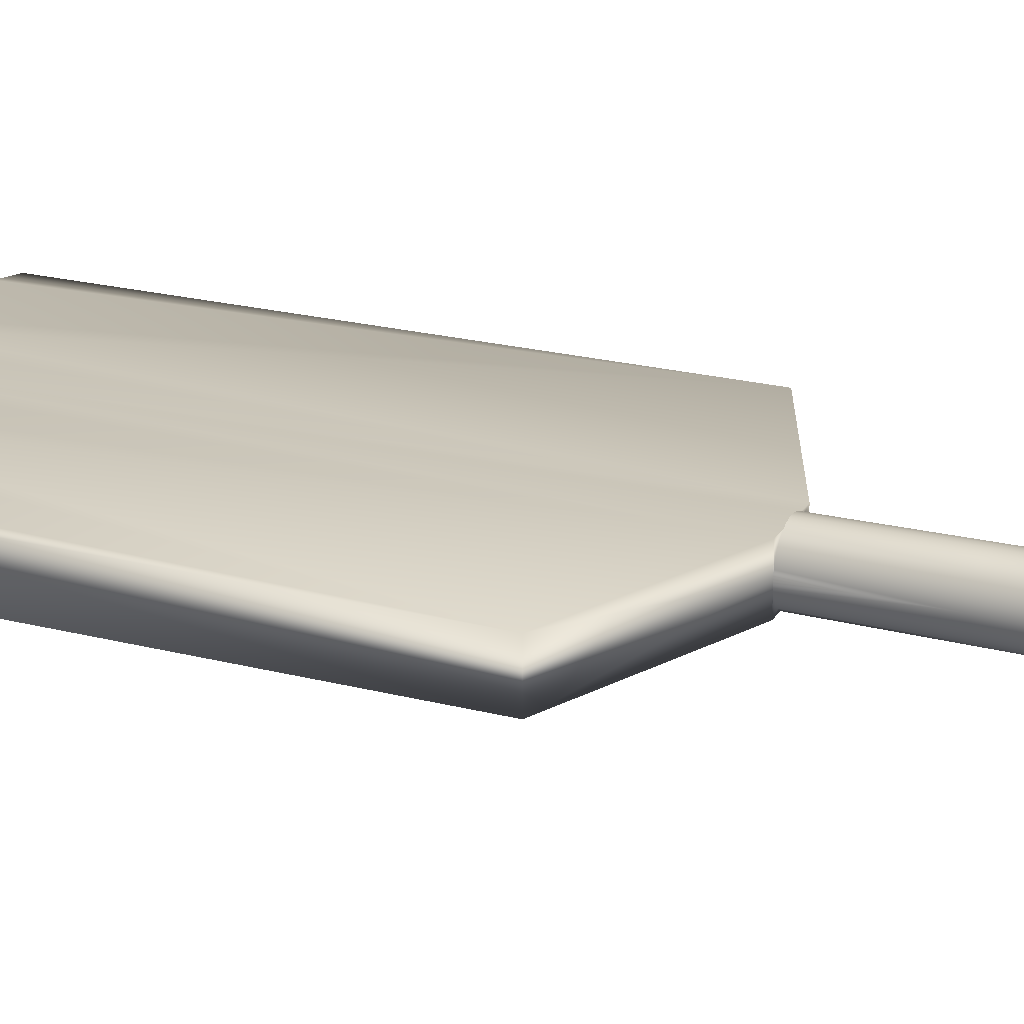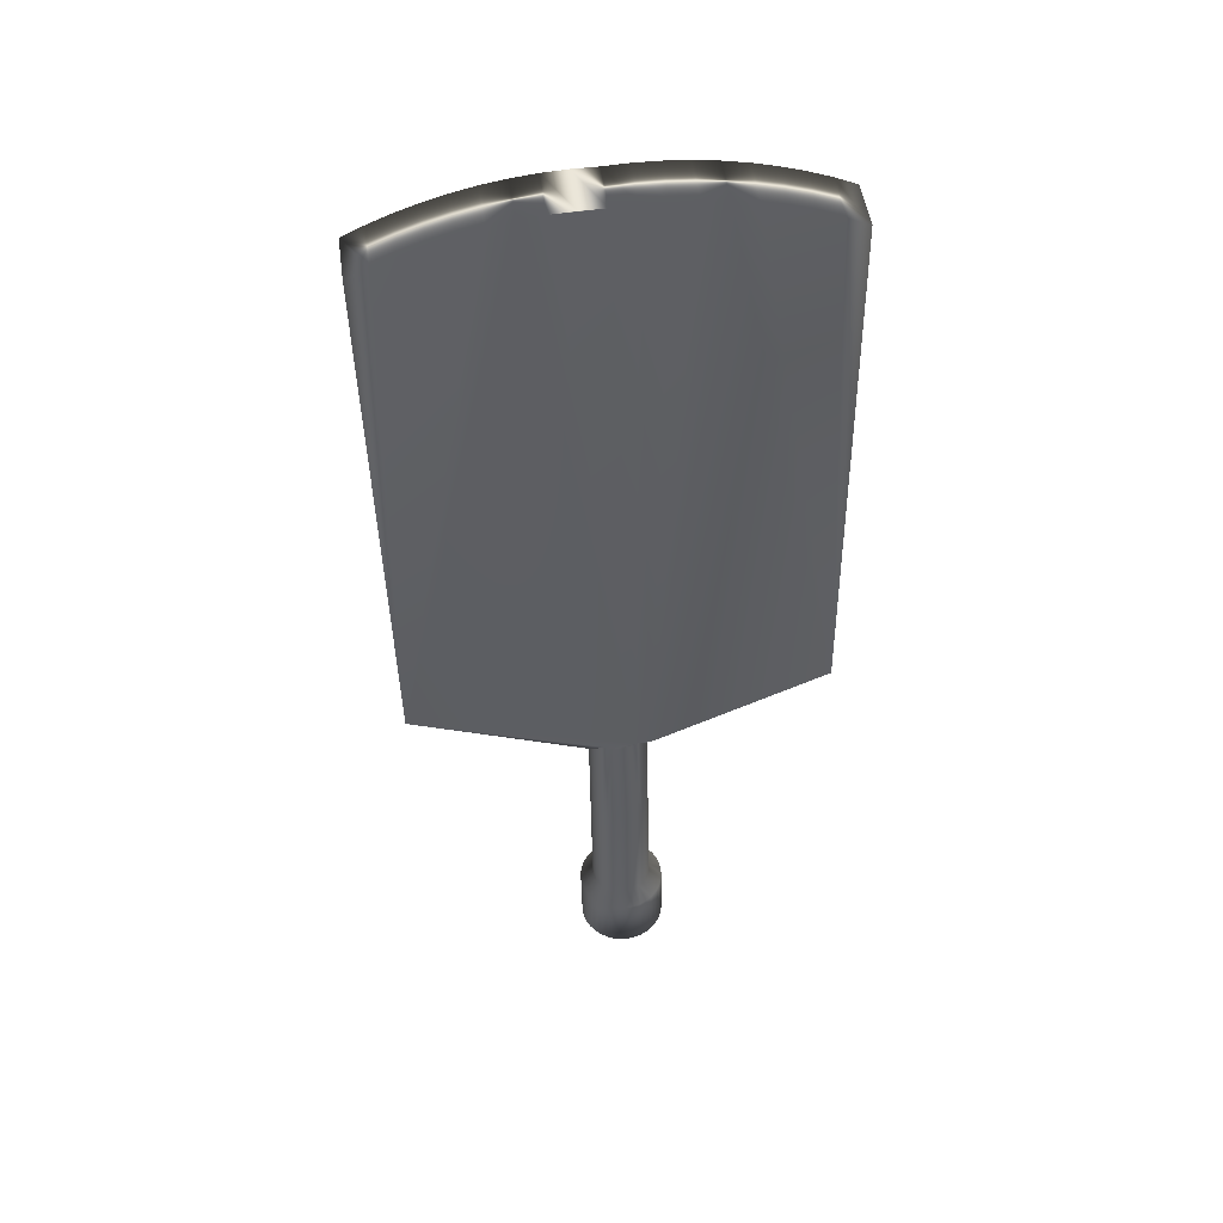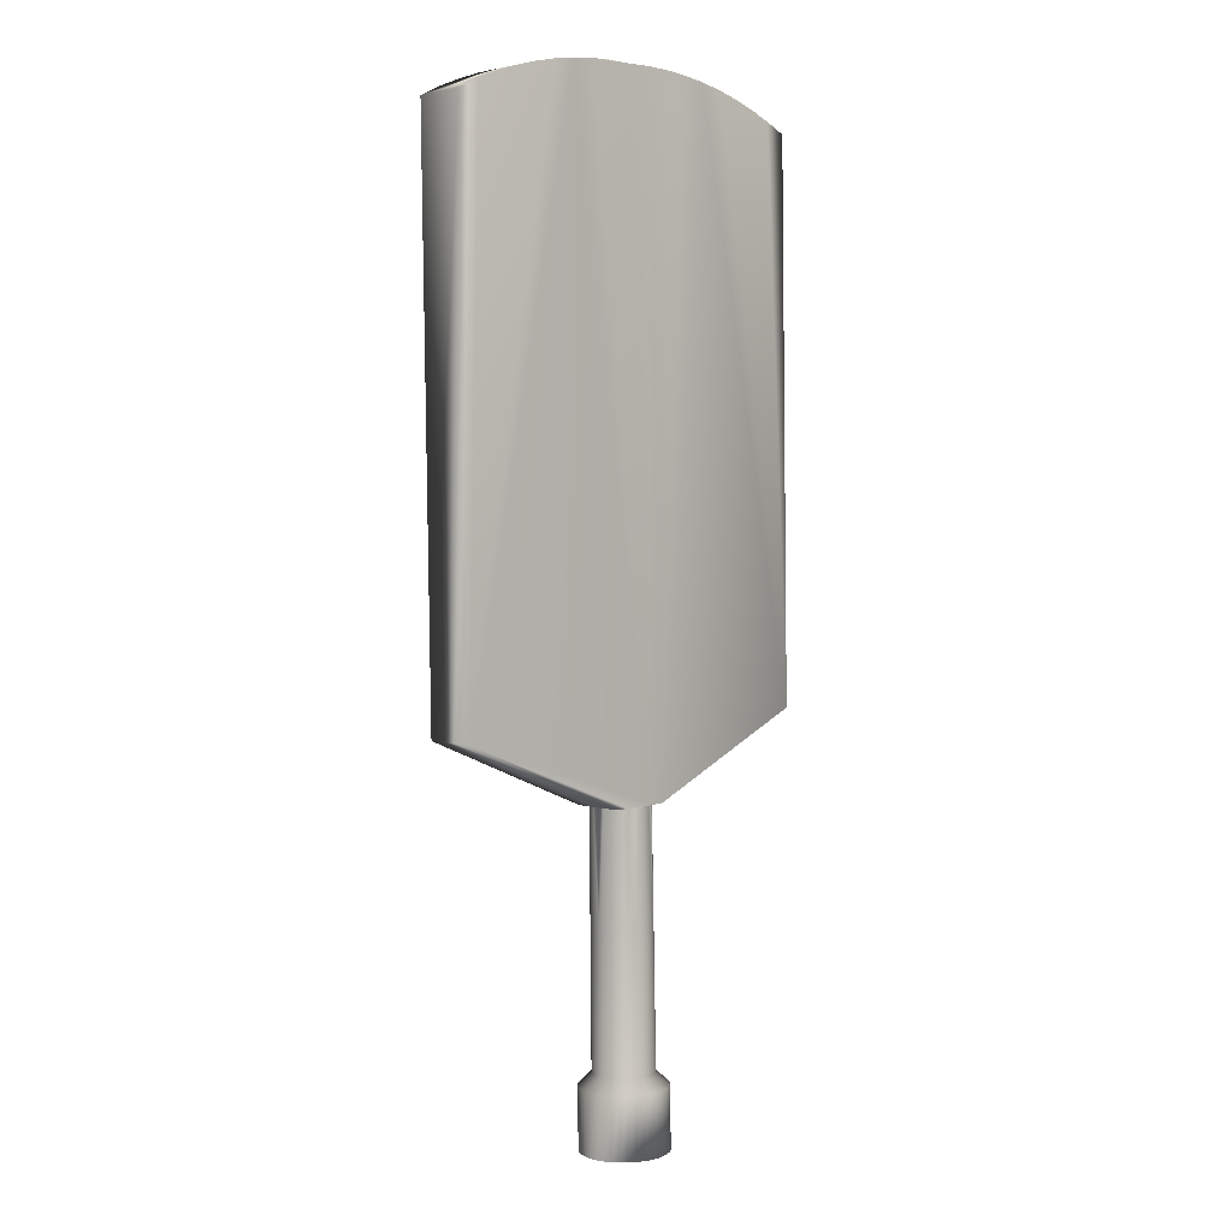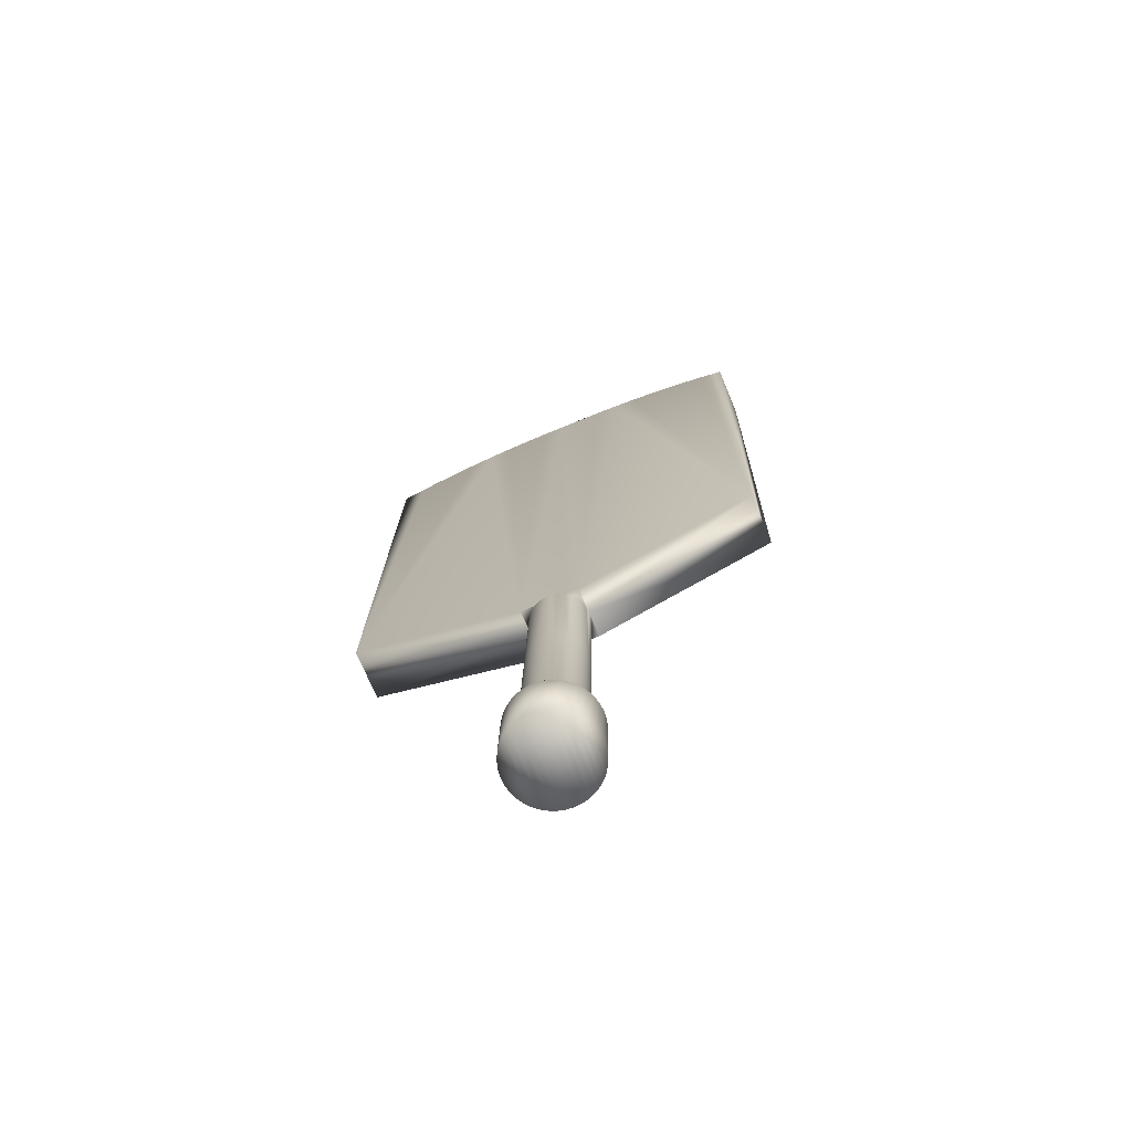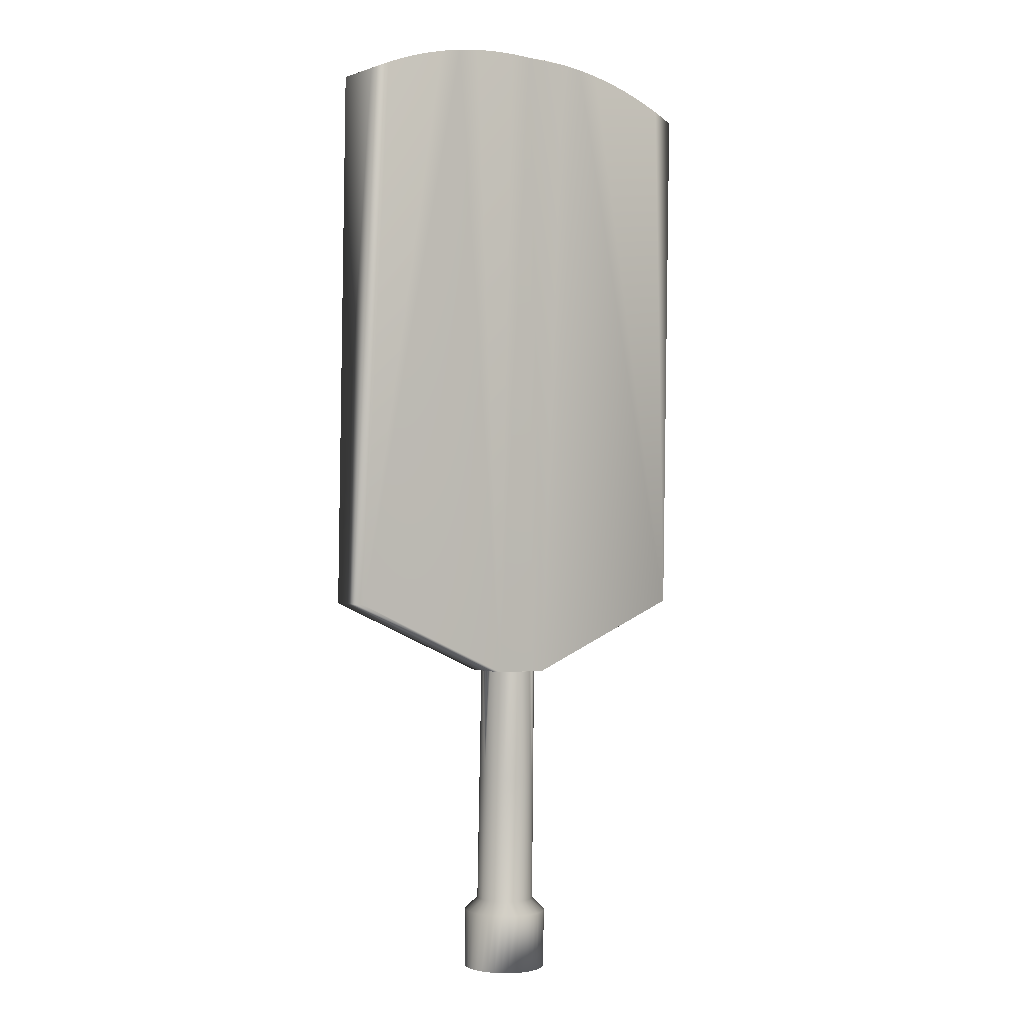
<metadata>
{"format":"obj","ext":"obj","renderer":"f3d","projection":"perspective","resolution":1024,"background":"white","views":[{"elev":22.1,"azim":-66.8,"up":"+Z"},{"elev":49.7,"azim":172.1,"up":"+Y"},{"elev":2.8,"azim":135.5,"up":"+Y"},{"elev":-73.0,"azim":22.8,"up":"+Y"},{"elev":-0.0,"azim":-36.8,"up":"+Y"}]}
</metadata>
<code>
v  -1.246 0.9954 0
v  -1.238 0.9953 0.07581
v  -1.246 0.9954 0.3175
v  -1.246 0.9954 -0.3175
v  -1.238 0.9953 -0.07581
v  -3.469 1.992 0.3175
v  -3.469 1.992 -0.3175
v  -1.277 -0.4745 4.611e-17
v  -1.215 0.9949 -0.1484
v  -1.269 -0.4746 -0.07828
v  -1.269 -0.4746 0.07828
v  -1.313 -2.186 4.705e-17
v  -1.305 -2.186 -0.07988
v  -1.28 -2.187 -0.1563
v  -1.244 -0.475 -0.1531
v  -1.177 0.9943 -0.2147
v  -1.24 -2.187 -0.2258
v  -1.205 -0.4757 -0.2213
v  -1.45 -2.349 -0.1887
v  -1.409 -2.349 -0.2758
v  -1.475 -2.348 -0.0958
v  -1.463 -3.129 -0.1887
v  -1.422 -3.13 -0.2758
v  -1.354 -2.35 -0.3546
v  -1.367 -3.131 -0.3546
v  -1.367 -3.131 0.3546
v  -1.422 -3.13 0.2758
v  -1.488 -3.129 -0.0958
v  -1.463 -3.129 0.1887
v  -1.354 -2.35 0.3546
v  -1.409 -2.349 0.2758
v  -1.286 -2.351 0.4226
v  -1.299 -3.132 0.4226
v  -1.186 -2.188 0.2855
v  -1.24 -2.187 0.2258
v  -1.28 -2.187 0.1563
v  -1.45 -2.349 0.1887
v  -1.205 -0.4757 0.2213
v  -1.152 -0.4766 0.2798
v  -1.089 -0.4776 0.3261
v  -1.121 -2.189 0.3327
v  -1.065 0.9924 0.3175
v  -1.127 0.9934 0.2719
v  -1.177 0.9943 0.2147
v  -1.244 -0.475 0.1531
v  -1.215 0.9949 0.1484
v  -1.305 -2.186 0.07988
v  -1.475 -2.348 0.0958
v  -1.483 -2.348 6.756e-17
v  -1.488 -3.129 0.0958
v  -1.496 -3.129 6.756e-17
v  -0.6859 0.9861 0.3175
v  -0.7323 9.56 0.3175
v  -1.032 9.572 0.3175
v  -1.332 9.565 0.3175
v  -1.63 9.542 0.3175
v  -1.927 9.501 0.3175
v  -1.032 9.572 -0.3175
v  -1.332 9.565 -0.3175
v  -1.63 9.542 -0.3175
v  -1.927 9.501 -0.3175
v  -2.222 9.444 -0.3175
v  -2.222 9.444 0.3175
v  -1.065 0.9924 -0.3175
v  -1.127 0.9934 -0.2719
v  -1.152 -0.4766 -0.2798
v  -1.186 -2.188 -0.2855
v  -1.121 -2.189 -0.3327
v  -1.089 -0.4776 -0.3261
v  -1.286 -2.351 -0.4226
v  -1.048 -2.191 -0.3654
v  -1.208 -2.353 -0.4778
v  -1.12 -2.354 -0.5184
v  -0.9932 0.9912 -0.3507
v  -1.017 -0.4788 -0.3581
v  -0.9691 -2.192 -0.3821
v  -1.028 -2.356 -0.5433
v  -1.133 -3.135 -0.5184
v  -1.041 -3.136 -0.5433
v  -0.9317 -2.357 -0.5517
v  -0.9448 -3.138 -0.5517
v  -0.9397 -0.4801 -0.3744
v  -0.8888 -2.193 -0.3821
v  -0.8359 -2.359 -0.5433
v  -0.849 -3.139 -0.5433
v  -0.849 -3.139 0.5433
v  -0.9448 -3.138 0.5517
v  -0.7561 -3.141 -0.5184
v  -0.7561 -3.141 0.5184
v  -0.8103 -2.195 -0.3654
v  -0.7431 -2.36 -0.5184
v  -0.669 -3.142 -0.4778
v  -0.669 -3.142 0.4778
v  -0.6559 -2.362 0.4778
v  -0.7431 -2.36 0.5184
v  -0.5772 -2.363 0.4226
v  -0.5902 -3.144 0.4226
v  -0.6559 -2.362 -0.4778
v  -0.5902 -3.144 -0.4226
v  -0.5092 -2.364 0.3546
v  -0.5222 -3.145 0.3546
v  -0.6719 -2.197 0.2855
v  -0.7369 -2.196 0.3327
v  -0.6484 -0.485 0.2798
v  -0.7121 -0.4839 0.3261
v  -0.8103 -2.195 0.3654
v  -0.6182 -2.198 0.2258
v  -0.5958 -0.4859 0.2213
v  -0.6249 0.985 0.2719
v  -0.7582 0.9873 0.3507
v  -0.784 -0.4827 0.3581
v  -0.5059 0.9831 0.3175
v  -0.5745 0.9842 0.2147
v  -0.5369 0.9836 0.1484
v  -0.5564 -0.4865 0.1531
v  -0.5321 -0.4869 0.07828
v  -0.5137 0.9832 0.07581
v  -0.578 -2.199 0.1563
v  -0.5532 -2.199 0.07988
v  -0.5239 -0.4871 0
v  -0.5059 0.9831 0
v  -0.5137 0.9832 -0.07581
v  -0.5321 -0.4869 -0.07828
v  -0.5448 -2.199 0
v  -0.5369 0.9836 -0.1484
v  -0.5059 0.9831 -0.3175
v  -0.5532 -2.199 -0.07988
v  -0.5564 -0.4865 -0.1531
v  -0.5745 0.9842 -0.2147
v  -0.6249 0.985 -0.2719
v  -0.6859 0.9861 -0.3175
v  1.75 1.905 -0.3175
v  -0.5958 -0.4859 -0.2213
v  -0.578 -2.199 -0.1563
v  -0.6484 -0.485 -0.2798
v  -0.6182 -2.198 -0.2258
v  -0.7121 -0.4839 -0.3261
v  -0.6719 -2.197 -0.2855
v  -0.5092 -2.364 -0.3546
v  -0.454 -2.365 -0.2758
v  -0.4134 -2.366 -0.1887
v  -0.4671 -3.146 -0.2758
v  -0.4265 -3.146 -0.1887
v  -0.5772 -2.363 -0.4226
v  -0.5222 -3.145 -0.3546
v  -0.4265 -3.146 0.1887
v  -0.4671 -3.146 0.2758
v  -0.4016 -3.147 -0.0958
v  -0.4016 -3.147 0.0958
v  -0.3885 -2.366 0.0958
v  -0.4134 -2.366 0.1887
v  -0.454 -2.365 0.2758
v  -0.3801 -2.367 0
v  -0.3885 -2.366 -0.0958
v  -0.3932 -3.147 0
v  -0.7369 -2.196 -0.3327
v  -0.784 -0.4827 -0.3581
v  -0.861 -0.4814 -0.3744
v  -0.8359 0.9886 -0.3678
v  -0.7582 0.9873 -0.3507
v  -0.9155 0.9899 -0.3678
v  -0.7323 9.56 -0.3175
v  -0.1332 9.545 -0.3175
v  0.1647 9.512 -0.3175
v  -0.4325 9.562 -0.3175
v  -0.1332 9.545 0.3175
v  0.1647 9.512 0.3175
v  0.4602 9.461 -0.3175
v  0.4602 9.461 0.3175
v  1.75 1.905 0.3175
v  -0.4325 9.562 0.3175
v  0.7523 9.394 -0.3175
v  1.04 9.31 -0.3175
v  1.322 9.21 -0.3175
v  1.599 9.093 -0.3175
v  1.868 8.961 -0.3175
v  0.7523 9.394 0.3175
v  1.04 9.31 0.3175
v  1.322 9.21 0.3175
v  1.599 9.093 0.3175
v  1.868 8.961 0.3175
v  -0.9932 0.9912 0.3507
v  -0.9155 0.9899 0.3678
v  -0.8359 0.9886 0.3678
v  -1.017 -0.4788 0.3581
v  -0.861 -0.4814 0.3744
v  -0.9397 -0.4801 0.3744
v  -0.8888 -2.193 0.3821
v  -0.9691 -2.192 0.3821
v  -1.048 -2.191 0.3654
v  -1.028 -2.356 0.5433
v  -1.12 -2.354 0.5184
v  -0.9317 -2.357 0.5517
v  -0.8359 -2.359 0.5433
v  -1.041 -3.136 0.5433
v  -1.133 -3.135 0.5184
v  -1.221 -3.133 0.4778
v  -1.221 -3.133 -0.4778
v  -1.299 -3.132 -0.4226
v  -1.208 -2.353 0.4778
v  -3.351 9.048 -0.3175
v  -3.351 9.048 0.3175
v  -2.512 9.369 -0.3175
v  -3.078 9.171 -0.3175
v  -2.798 9.278 -0.3175
v  -3.078 9.171 0.3175
v  -2.512 9.369 0.3175
v  -2.798 9.278 0.3175
g <STL_BINARY>
f 1 2 3
f 4 5 1
f 3 6 1
f 1 6 7
f 4 1 7
f 2 1 8
f 8 1 5
f 9 5 4
f 10 5 9
f 8 5 10
f 11 2 8
f 12 8 13
f 12 11 8
f 13 8 10
f 13 10 14
f 10 9 15
f 14 10 15
f 9 4 16
f 15 9 16
f 14 15 17
f 15 16 18
f 17 15 18
f 19 13 14
f 20 14 17
f 19 14 20
f 12 13 21
f 21 13 19
f 22 21 19
f 23 19 20
f 22 19 23
f 20 17 24
f 25 20 24
f 23 20 25
f 23 26 27
f 25 26 23
f 23 27 22
f 28 21 22
f 22 27 29
f 22 29 28
f 27 30 31
f 26 30 27
f 27 31 29
f 26 32 30
f 33 32 26
f 25 33 26
f 32 34 30
f 30 34 35
f 30 35 31
f 31 35 36
f 31 36 37
f 29 31 37
f 35 38 36
f 35 39 38
f 35 34 39
f 39 34 40
f 40 34 41
f 41 34 32
f 42 39 40
f 42 43 39
f 39 43 38
f 43 44 38
f 38 44 45
f 36 38 45
f 44 43 3
f 3 43 42
f 44 3 46
f 44 46 45
f 36 45 47
f 45 46 11
f 47 45 11
f 3 2 46
f 46 2 11
f 47 11 12
f 37 36 47
f 48 47 12
f 37 47 48
f 49 12 21
f 49 48 12
f 50 37 48
f 51 48 49
f 50 48 51
f 29 37 50
f 28 29 50
f 51 28 50
f 51 49 28
f 28 49 21
f 42 52 3
f 3 52 53
f 54 3 53
f 54 55 3
f 3 55 56
f 57 3 56
f 57 6 3
f 53 58 54
f 54 58 59
f 54 59 55
f 55 59 60
f 55 60 56
f 56 60 61
f 56 61 57
f 57 61 62
f 57 62 63
f 57 63 6
f 60 4 61
f 61 4 7
f 62 61 7
f 59 4 60
f 59 58 4
f 64 65 4
f 4 65 16
f 58 64 4
f 18 16 65
f 66 65 64
f 18 65 66
f 17 18 67
f 67 18 66
f 67 66 68
f 66 64 69
f 68 66 69
f 24 17 67
f 70 67 68
f 24 67 70
f 68 69 71
f 72 68 73
f 72 70 68
f 68 71 73
f 69 64 74
f 69 74 75
f 71 69 75
f 71 75 76
f 73 71 77
f 77 71 76
f 78 72 73
f 79 73 77
f 78 73 79
f 77 76 80
f 81 77 80
f 79 77 81
f 76 82 83
f 76 75 82
f 80 76 83
f 80 83 84
f 85 80 84
f 81 80 85
f 81 86 87
f 85 86 81
f 81 87 79
f 85 84 88
f 85 89 86
f 88 89 85
f 84 83 90
f 84 90 91
f 88 84 91
f 88 91 92
f 88 93 89
f 92 93 88
f 89 94 95
f 93 94 89
f 89 95 86
f 93 96 94
f 97 96 93
f 92 97 93
f 92 91 98
f 92 98 99
f 99 97 92
f 97 100 96
f 101 100 97
f 99 101 97
f 96 102 103
f 94 96 103
f 100 102 96
f 94 103 95
f 102 104 103
f 103 105 106
f 103 104 105
f 103 106 95
f 107 108 102
f 102 108 104
f 100 107 102
f 108 109 104
f 109 52 104
f 104 52 105
f 52 110 105
f 105 110 111
f 106 105 111
f 52 42 110
f 52 109 112
f 52 112 53
f 113 109 108
f 112 109 113
f 114 113 115
f 115 113 108
f 114 112 113
f 114 116 117
f 114 115 116
f 114 117 112
f 107 115 108
f 107 118 115
f 115 118 116
f 116 118 119
f 120 116 119
f 120 117 116
f 120 121 117
f 112 117 121
f 122 121 120
f 123 120 124
f 120 123 122
f 120 119 124
f 123 125 122
f 121 122 126
f 126 122 125
f 127 123 124
f 127 128 123
f 128 125 123
f 129 125 128
f 129 126 125
f 129 130 126
f 126 130 131
f 131 132 126
f 126 132 121
f 129 133 130
f 129 128 133
f 127 134 128
f 128 134 133
f 135 130 133
f 136 133 134
f 136 135 133
f 131 130 135
f 137 131 135
f 138 135 136
f 138 137 135
f 139 138 136
f 140 136 134
f 139 136 140
f 141 134 127
f 140 134 141
f 142 139 140
f 143 140 141
f 142 140 143
f 144 138 139
f 145 144 139
f 145 139 142
f 142 146 147
f 143 146 142
f 142 147 145
f 143 141 148
f 148 149 143
f 143 149 146
f 150 146 149
f 150 151 146
f 146 151 147
f 147 151 152
f 147 152 101
f 145 147 101
f 119 151 150
f 119 118 151
f 151 118 152
f 119 150 124
f 153 124 150
f 150 149 153
f 154 127 124
f 153 154 124
f 155 154 153
f 149 155 153
f 141 127 154
f 148 141 154
f 148 154 155
f 155 149 148
f 152 118 107
f 152 107 100
f 101 152 100
f 145 101 99
f 99 144 145
f 99 98 144
f 98 156 144
f 156 138 144
f 98 91 156
f 90 157 156
f 156 137 138
f 156 157 137
f 91 90 156
f 90 158 157
f 90 83 158
f 158 159 157
f 159 160 157
f 157 160 137
f 160 131 137
f 131 160 64
f 64 160 74
f 74 160 161
f 161 160 159
f 82 161 159
f 159 158 82
f 158 83 82
f 75 161 82
f 75 74 161
f 162 163 64
f 163 164 64
f 64 164 132
f 131 64 132
f 162 64 58
f 165 163 162
f 163 166 167
f 165 166 163
f 163 167 164
f 164 168 132
f 164 167 169
f 164 169 168
f 166 112 167
f 167 112 170
f 169 167 170
f 165 171 166
f 53 112 166
f 171 53 166
f 162 171 165
f 53 171 162
f 162 58 53
f 112 121 170
f 121 132 170
f 132 168 172
f 173 132 172
f 173 174 132
f 132 174 175
f 176 132 175
f 176 170 132
f 172 177 178
f 168 177 172
f 172 178 173
f 173 178 179
f 173 179 174
f 174 179 180
f 174 180 175
f 175 180 181
f 176 175 181
f 181 170 176
f 181 180 170
f 170 180 179
f 178 170 179
f 178 177 170
f 168 169 177
f 169 170 177
f 110 42 182
f 183 110 182
f 183 184 110
f 110 184 111
f 42 40 182
f 185 182 40
f 185 183 182
f 184 183 186
f 186 183 187
f 187 183 185
f 111 184 186
f 106 111 188
f 188 111 186
f 188 186 189
f 189 186 187
f 189 187 190
f 190 187 185
f 190 185 41
f 185 40 41
f 191 189 190
f 192 190 41
f 191 190 192
f 193 188 189
f 193 189 191
f 194 106 188
f 194 188 193
f 95 106 194
f 86 95 194
f 87 194 193
f 86 194 87
f 195 193 191
f 87 193 195
f 196 191 192
f 195 191 196
f 79 87 195
f 78 195 196
f 79 195 78
f 196 192 197
f 198 196 197
f 78 196 198
f 198 72 78
f 198 70 72
f 199 70 198
f 198 197 199
f 197 192 200
f 197 200 33
f 199 197 33
f 199 24 70
f 25 24 199
f 199 33 25
f 33 200 32
f 200 41 32
f 200 192 41
f 201 7 202
f 202 7 6
f 62 7 203
f 201 204 7
f 7 204 205
f 203 7 205
f 206 204 201
f 202 206 201
f 6 206 202
f 6 63 207
f 208 6 207
f 208 206 6
f 208 204 206
f 208 205 204
f 207 203 205
f 207 205 208
f 63 62 203
f 63 203 207

</code>
